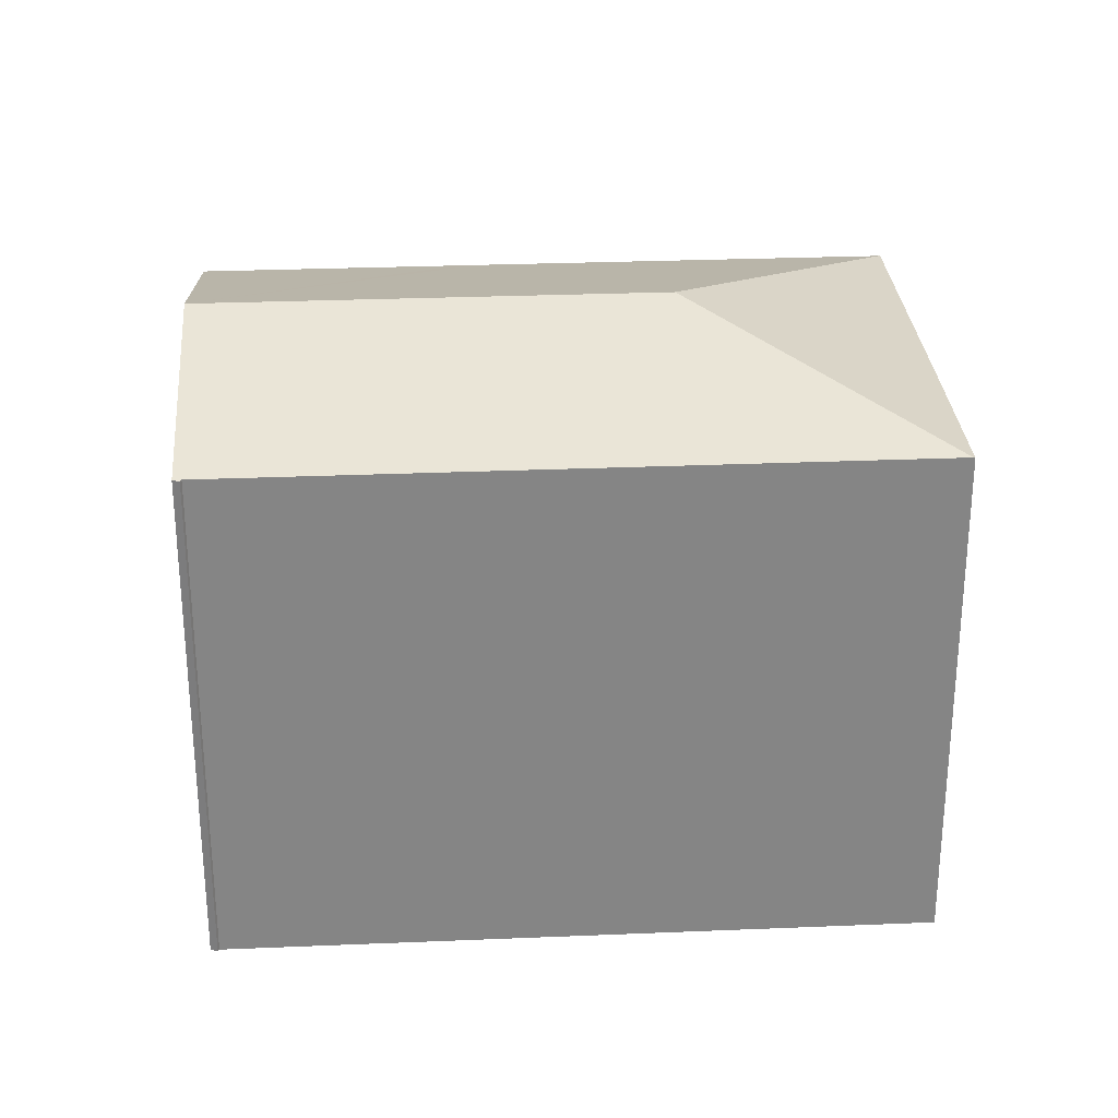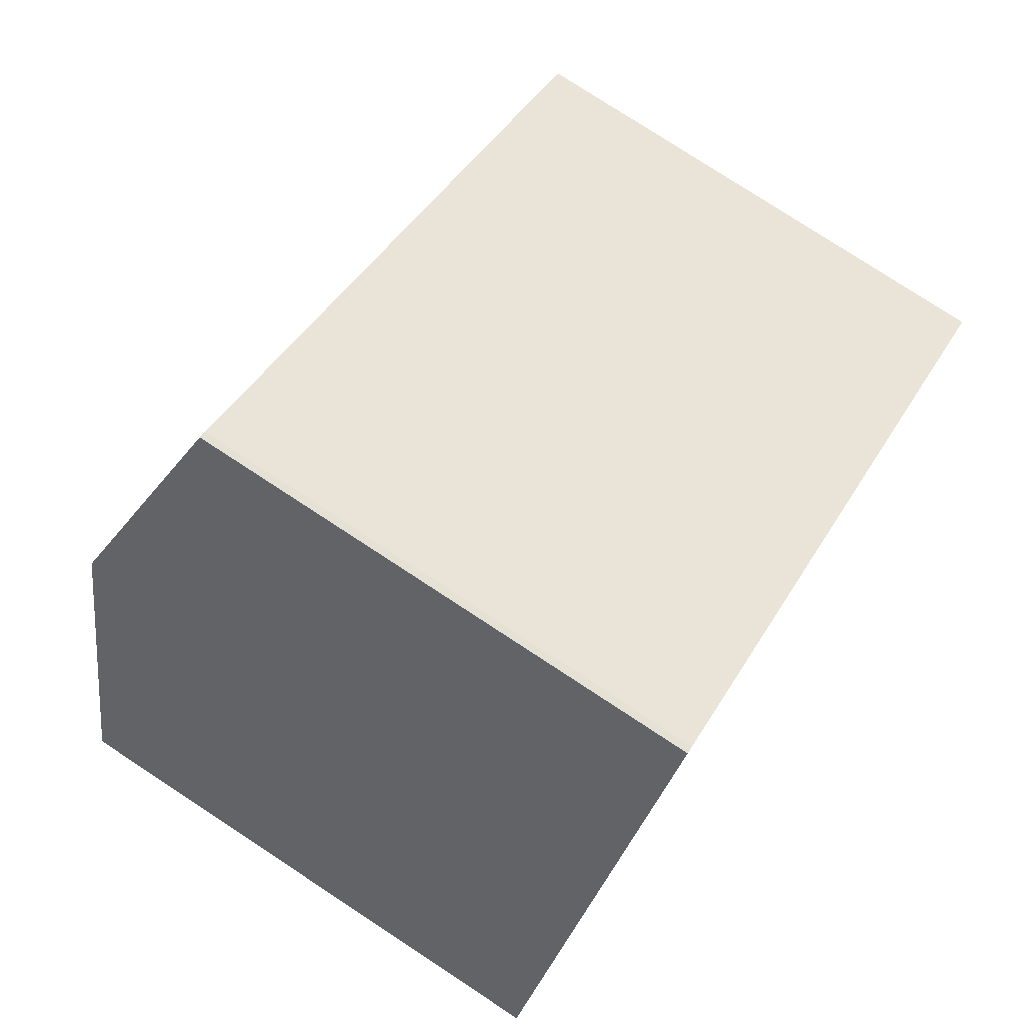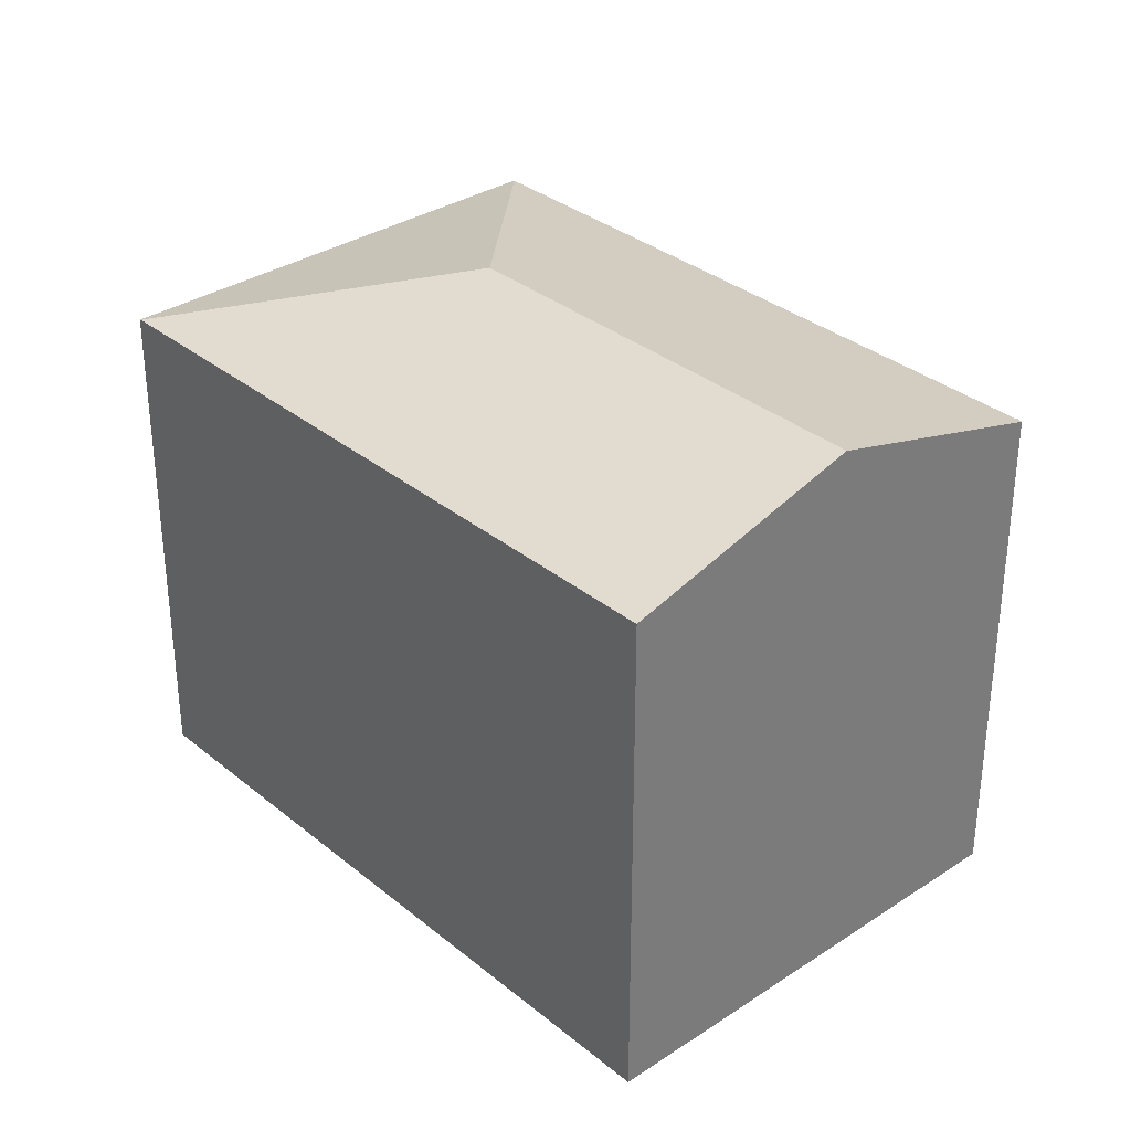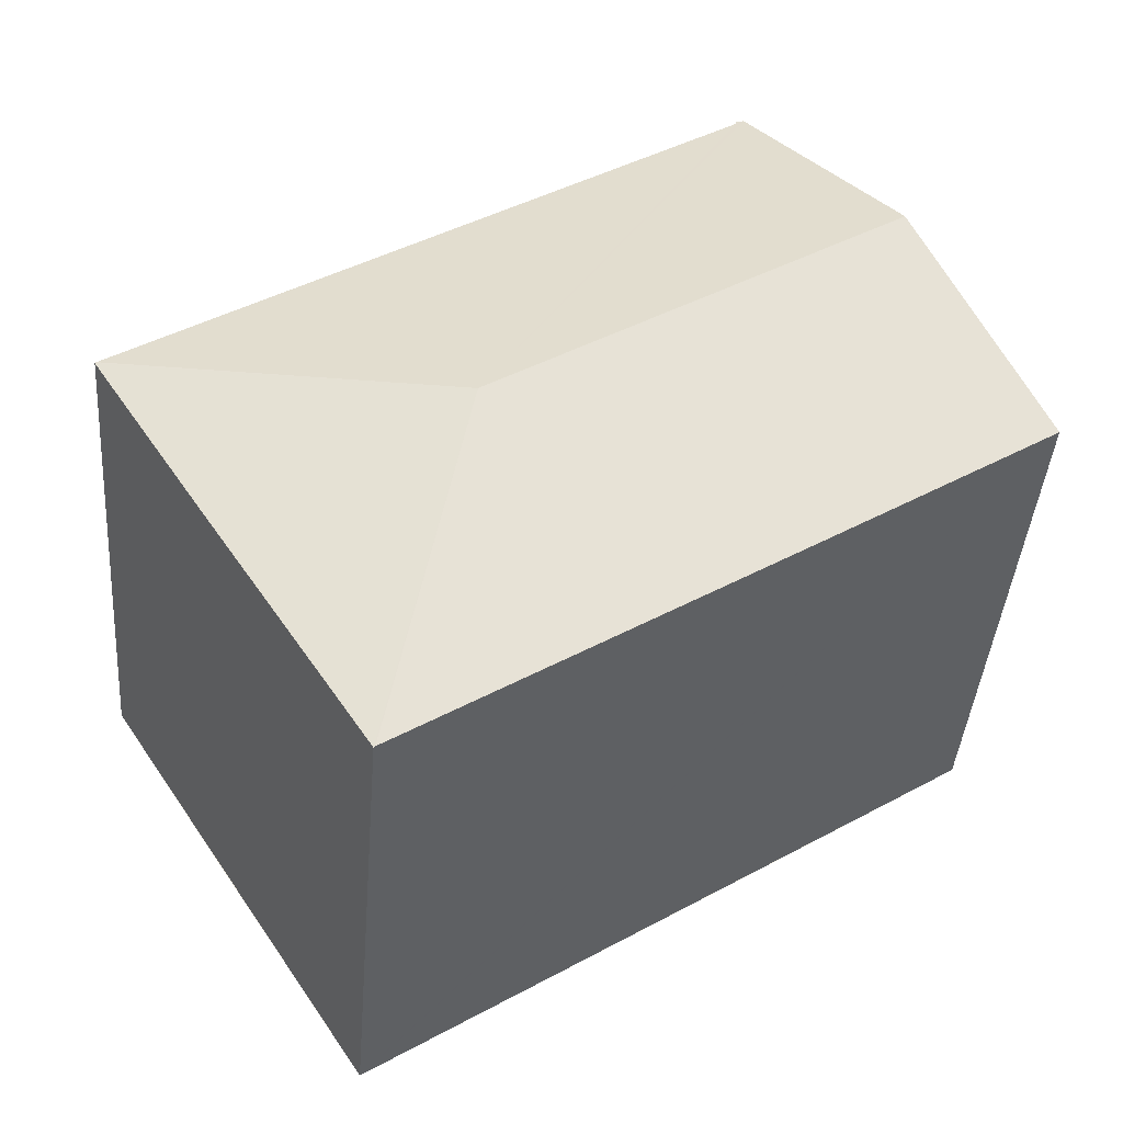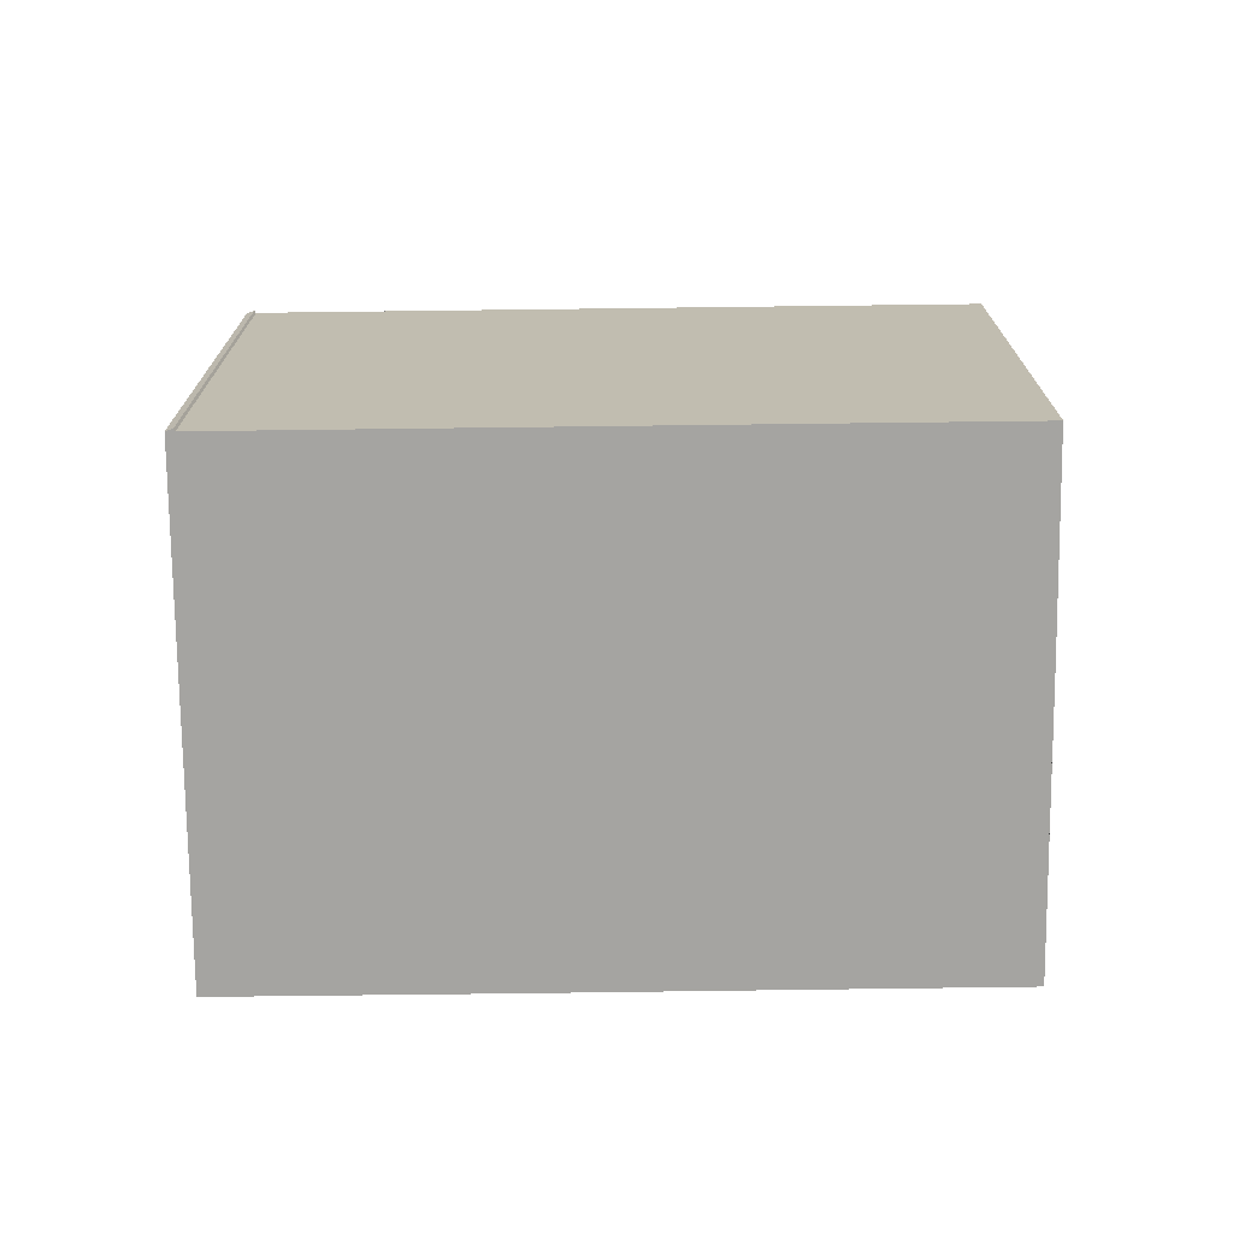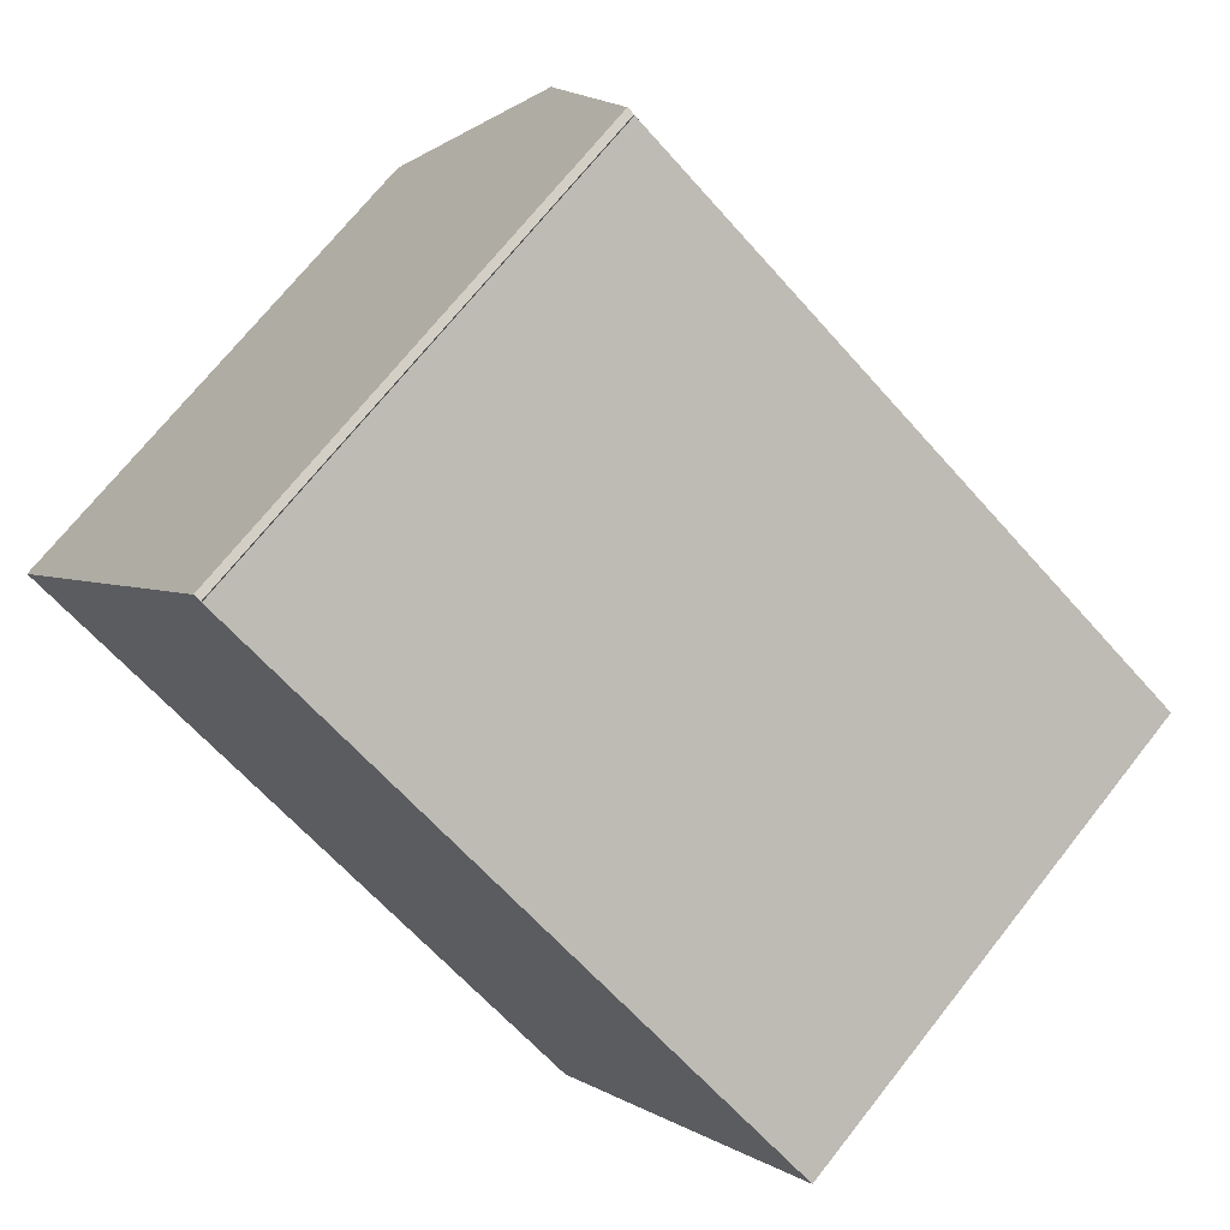
<metadata>
{"format":"obj","ext":"obj","renderer":"f3d","projection":"perspective","resolution":1024,"background":"white","views":[{"elev":28.5,"azim":29.5,"up":"+Y"},{"elev":78.3,"azim":-56.8,"up":"+Z"},{"elev":33.1,"azim":-98.9,"up":"+Y"},{"elev":-41.0,"azim":175.5,"up":"+Z"},{"elev":-73.2,"azim":33.8,"up":"+Y"},{"elev":70.6,"azim":38.3,"up":"+Z"}]}
</metadata>
<code>
v  19.83 13.36 -3.802
v  13.78 15.08 -1.311
v  22.61 13.37 0.507
v  15.66 13.35 -10.19
v  15.63 13.37 -10.16
v  22.58 13.38 0.531
v  11.32 13.37 -7.367
v  7.206 13.36 -4.695
v  3.523 15.08 5.357
v  6.304 13.36 -4.109
v  5.831 13.36 -3.802
v  0 13.37 8.184e-16
v  7.017 13.38 10.67
v  7.206 13.38 10.55
v  7.206 13.36 10.62
v  0 0 0
v  7.017 -6.533e-16 10.67
v  3.523 -3.28e-16 5.357
v  7.206 -6.502e-16 10.62
v  7.206 -6.458e-16 10.55
v  22.58 -3.251e-17 0.531
v  22.61 -3.104e-17 0.507
v  15.66 6.238e-16 -10.19
v  19.83 2.328e-16 -3.802
v  15.63 6.223e-16 -10.16
v  11.32 4.511e-16 -7.367
v  5.831 2.328e-16 -3.802
v  7.206 2.875e-16 -4.695
v  6.304 2.516e-16 -4.109
g defaultobject
f 1 2 3
f 2 1 4
f 2 4 5
f 2 6 3
f 7 2 5
f 2 7 8
f 2 8 9
f 9 8 10
f 9 10 11
f 9 11 12
f 13 2 9
f 2 13 14
f 14 13 15
f 2 14 6
f 16 9 12
f 9 16 13
f 13 16 17
f 17 16 18
f 17 15 13
f 15 17 19
f 15 20 14
f 20 15 19
f 20 6 14
f 6 20 21
f 6 21 3
f 3 21 22
f 22 1 3
f 1 22 4
f 4 22 23
f 23 22 24
f 23 5 4
f 5 23 7
f 7 23 8
f 8 23 10
f 10 23 11
f 11 23 12
f 12 23 25
f 12 25 26
f 12 26 16
f 16 26 27
f 27 26 28
f 27 28 29
f 24 25 23
f 25 24 26
f 26 24 22
f 26 22 21
f 26 21 20
f 26 20 28
f 28 20 29
f 29 20 27
f 27 20 16
f 16 20 18
f 18 20 17
f 17 20 19

</code>
